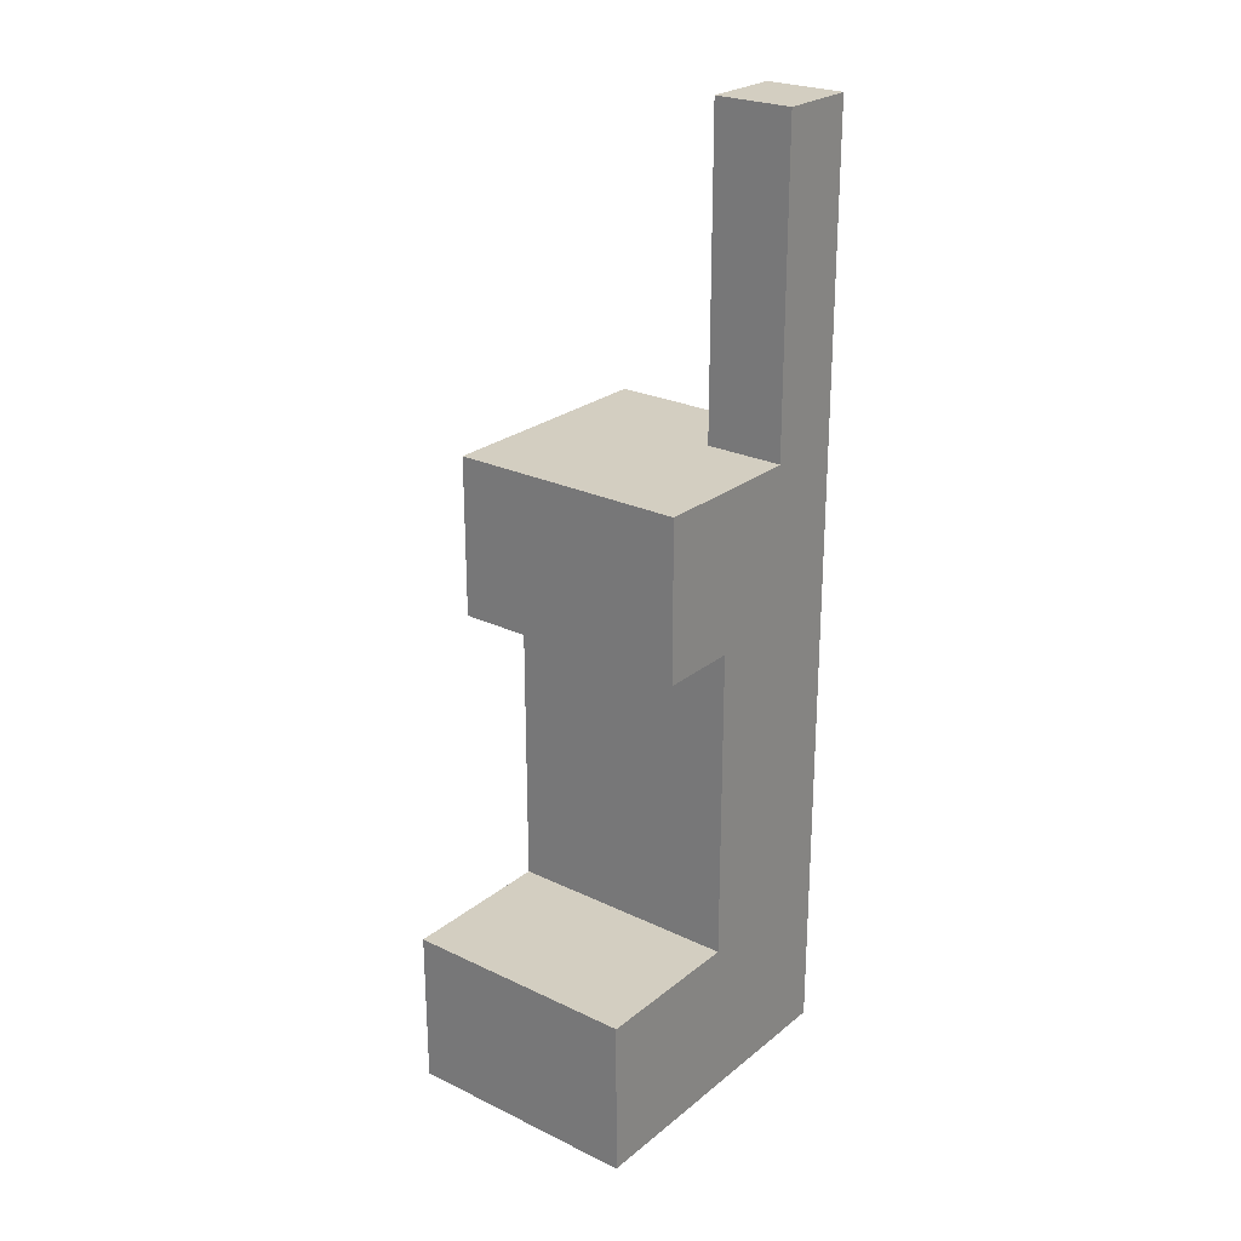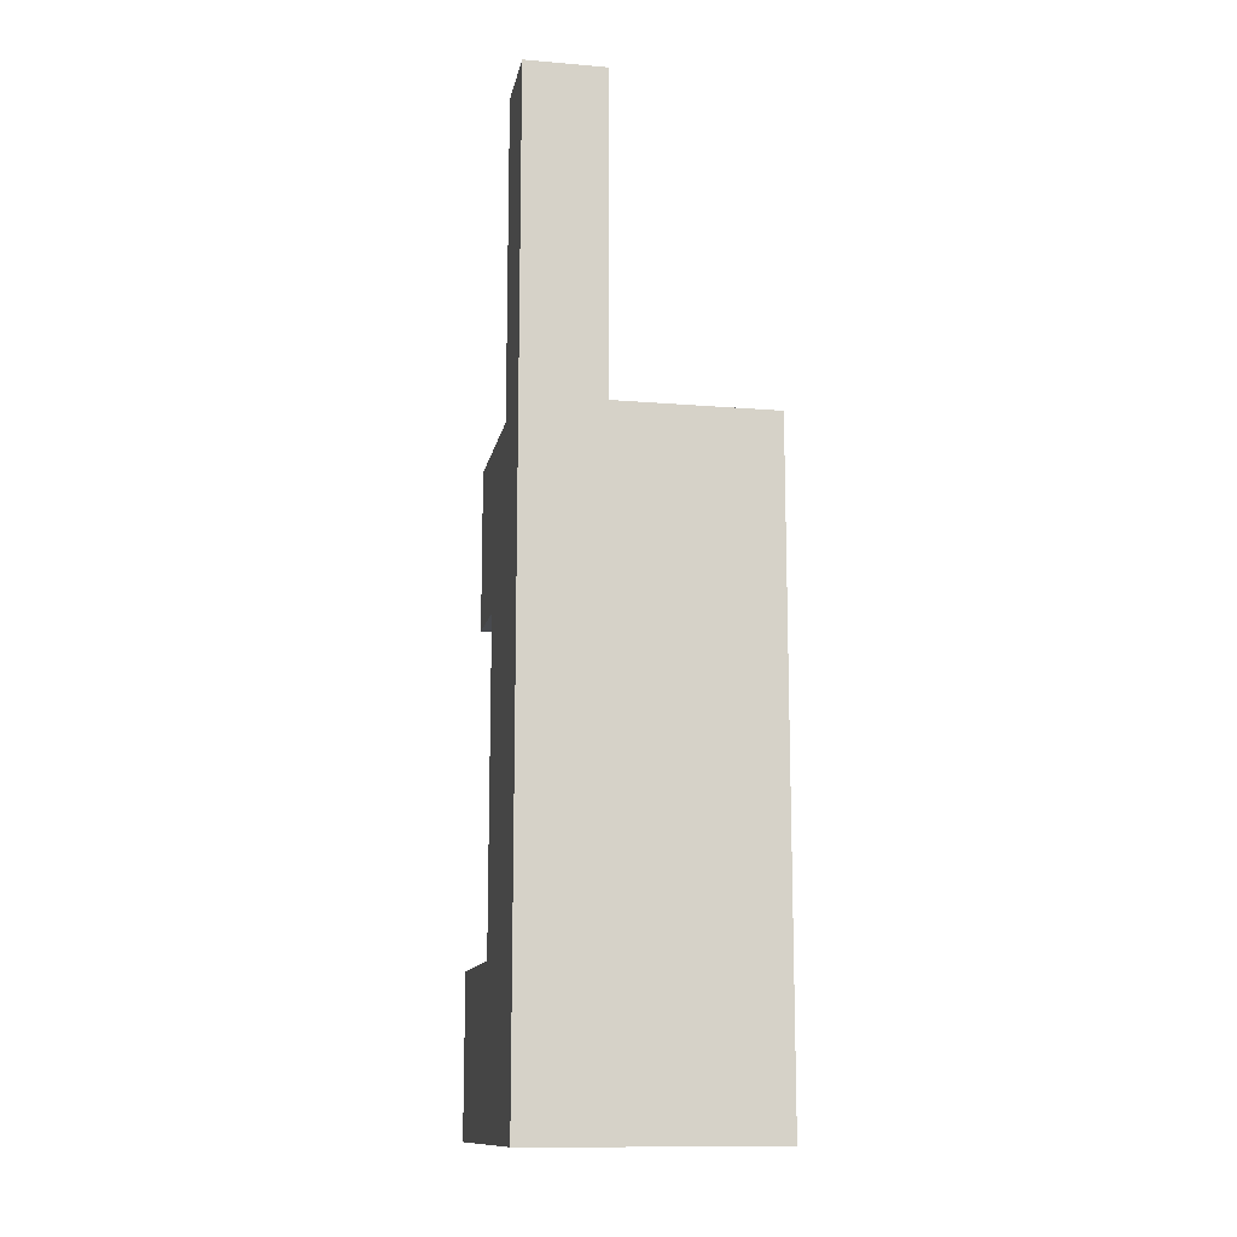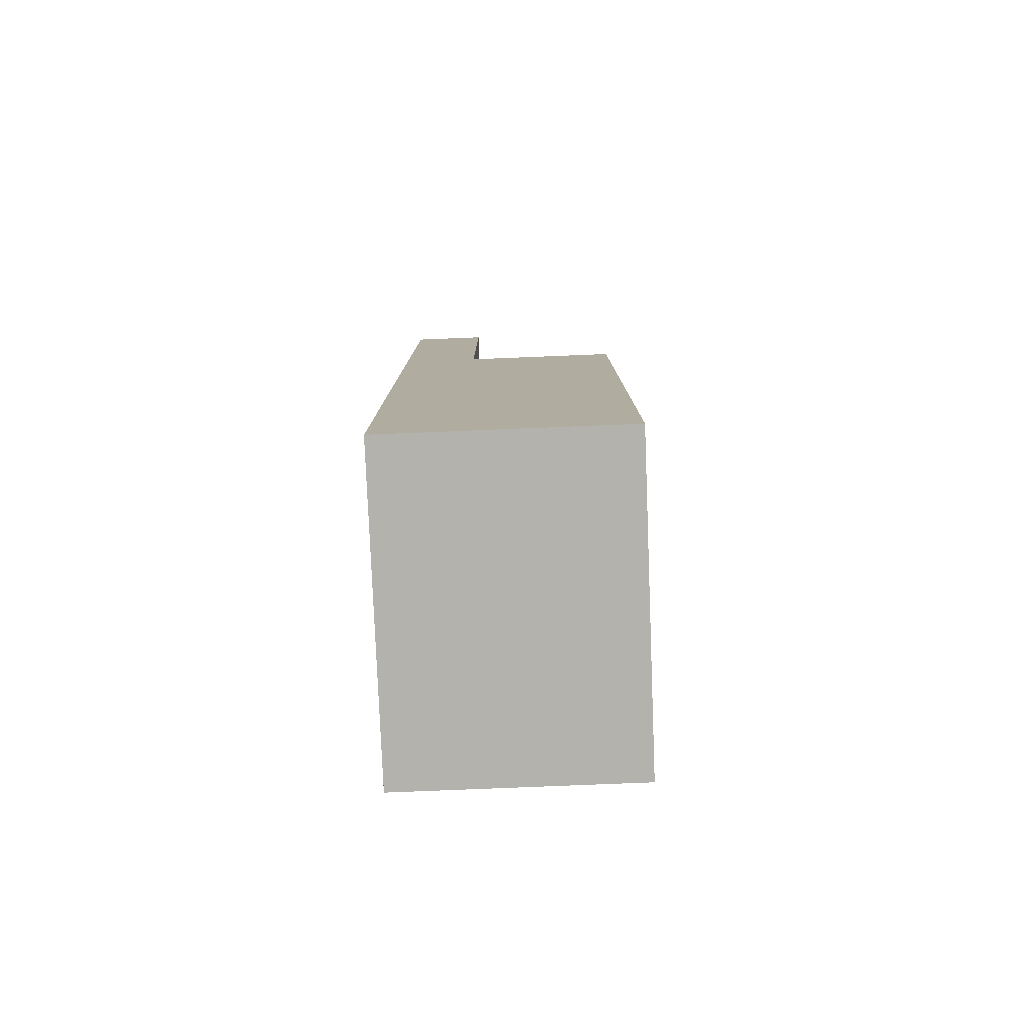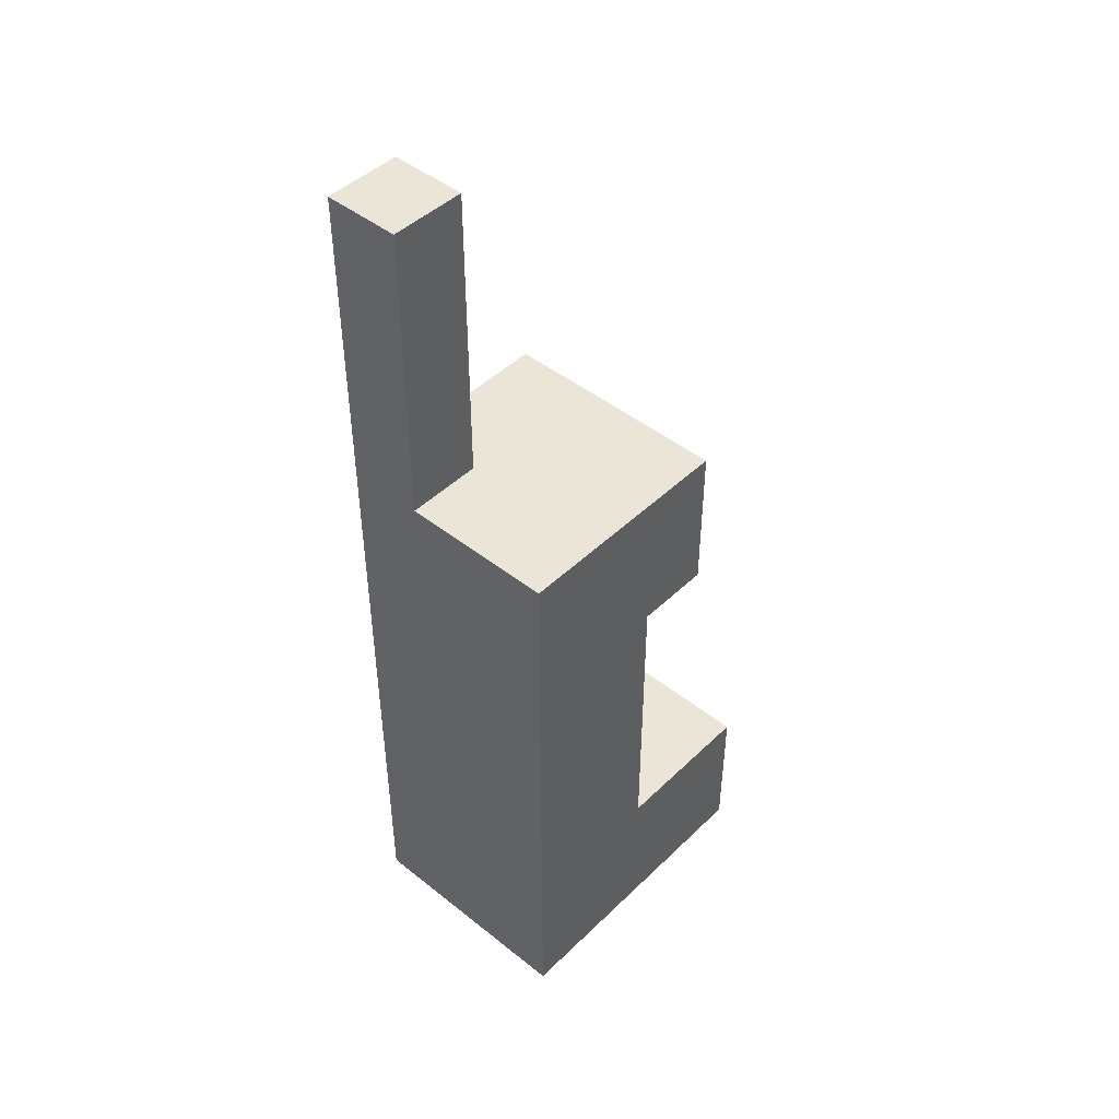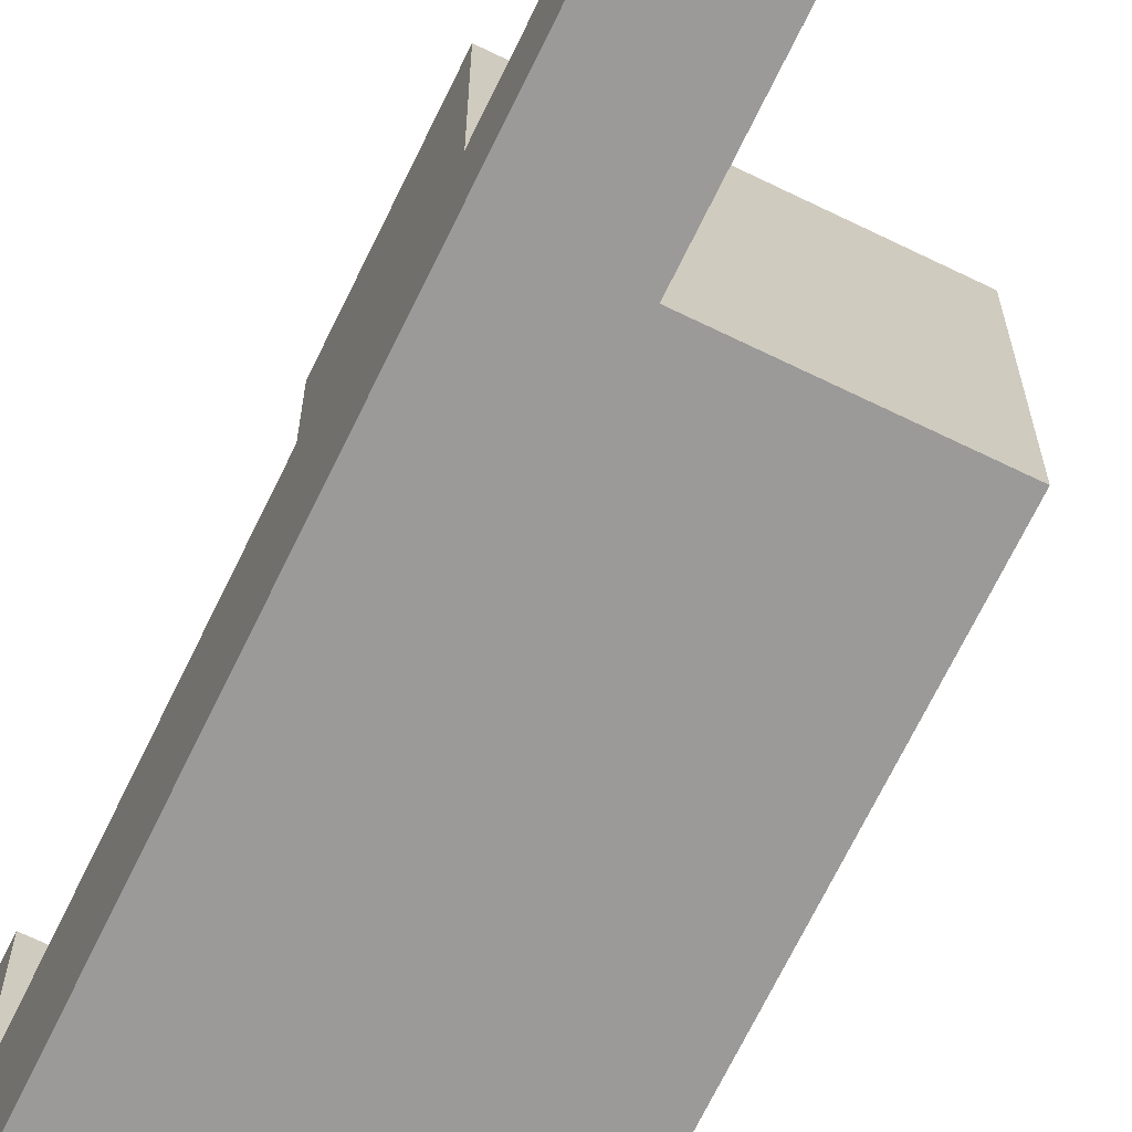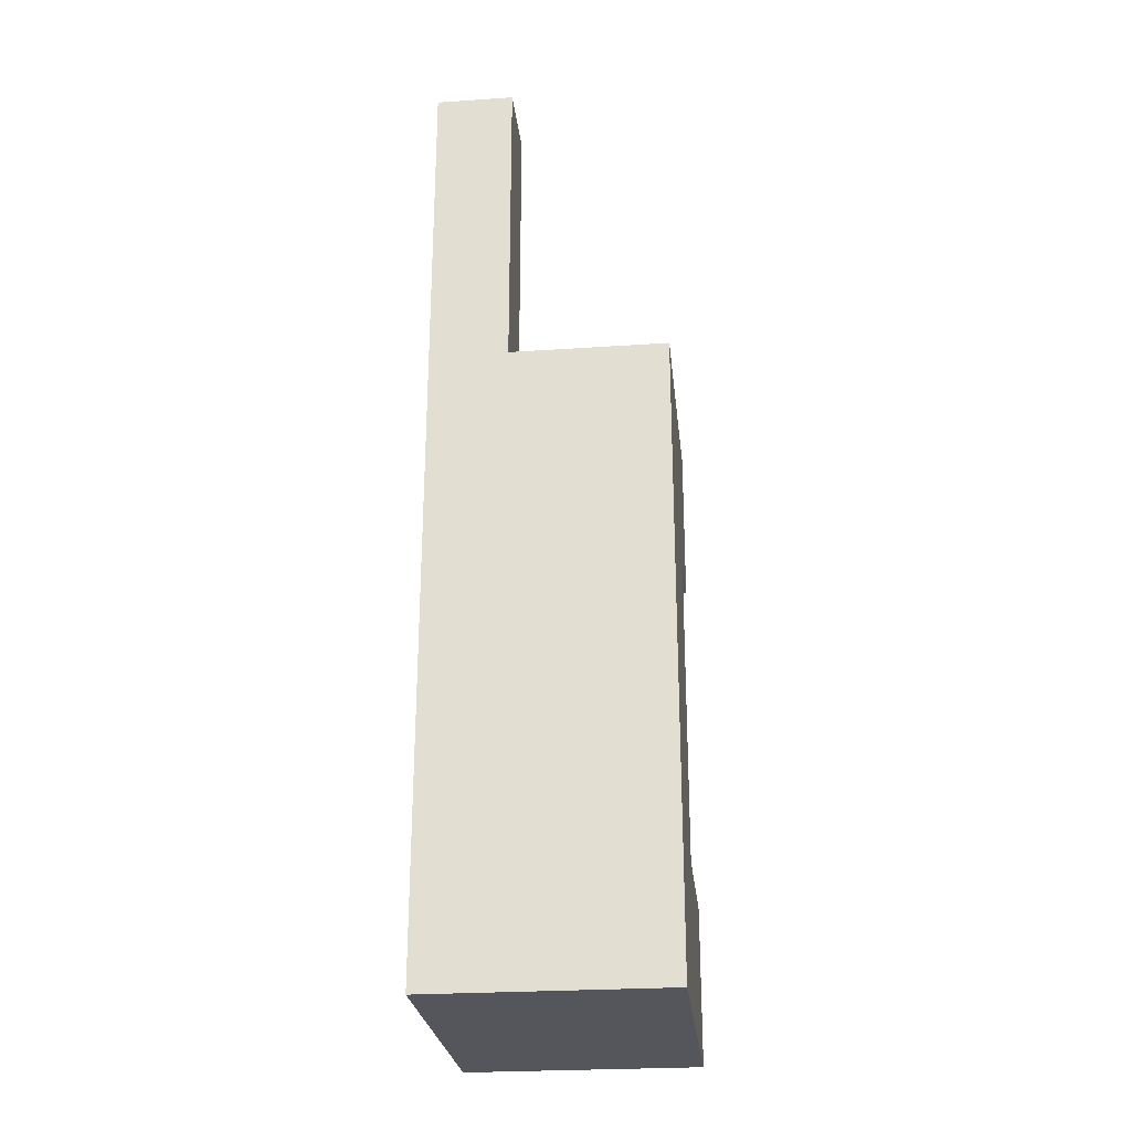
<metadata>
{"format":"obj","ext":"obj","renderer":"f3d","projection":"perspective","resolution":1024,"background":"white","views":[{"elev":25.0,"azim":38.0,"up":"+Y"},{"elev":-13.0,"azim":169.1,"up":"+Y"},{"elev":-79.6,"azim":-177.7,"up":"+Y"},{"elev":45.8,"azim":-137.7,"up":"+Y"},{"elev":-69.5,"azim":154.1,"up":"+Z"},{"elev":-26.2,"azim":-173.9,"up":"+Y"}]}
</metadata>
<code>
o cordless-phone
v -0.05 0.3 0.15
v -0.05 0.3 -0.05
v -0.05 0.35 0.15
v -0.05 0.35 0.1
v -0.05 0.4 0.15
v -0.05 0.4 0.1
v -0.05 0.4 0.05
v -0.05 0.6 0.1
v -0.05 0.6 0.05
v -0.05 0.7 0.1
v -0.05 0.7 0.05
v -0.05 0.7 -0.05
v 0.05 0.7 0
v 0.05 0.7 -0.05
v 0.05 0.9 0
v 0.05 0.9 -0.05
v 0.1 0.3 0.15
v 0.1 0.3 -0.05
v 0.1 0.35 0.15
v 0.1 0.35 0.1
v 0.1 0.4 0.15
v 0.1 0.4 0.1
v 0.1 0.4 0.05
v 0.1 0.6 0.1
v 0.1 0.6 0.05
v 0.1 0.7 0.1
v 0.1 0.7 0.05
v 0.1 0.7 0
v 0.1 0.7 -0.05
v 0.1 0.9 0
v 0.1 0.9 -0.05
v -0.05 0.3 0.15
v -0.05 0.35 0.15
v -0.05 0.4 0.15
v 0.1 0.3 0.15
v 0.1 0.35 0.15
v 0.1 0.4 0.15
v -0.05 0.6 0.1
v -0.05 0.7 0.1
v 0.1 0.6 0.1
v 0.1 0.7 0.1
v -0.05 0.4 0.05
v -0.05 0.6 0.05
v 0 0.4 0.05
v 0 0.45 0.05
v 0 0.5 0.05
v 0 0.55 0.05
v 0.05 0.4 0.05
v 0.05 0.45 0.05
v 0.05 0.5 0.05
v 0.05 0.55 0.05
v 0.1 0.4 0.05
v 0.1 0.6 0.05
v 0.05 0.7 0
v 0.05 0.9 0
v 0.1 0.7 0
v 0.1 0.9 0
v -0.05 0.3 -0.05
v -0.05 0.7 -0.05
v 0.05 0.7 -0.05
v 0.05 0.9 -0.05
v 0.1 0.3 -0.05
v 0.1 0.7 -0.05
v 0.1 0.9 -0.05
v -0.05 0.3 0.15
v 0.1 0.3 0.15
v -0.05 0.3 -0.05
v 0.1 0.3 -0.05
v -0.05 0.6 0.1
v 0.1 0.6 0.1
v -0.05 0.6 0.05
v 0.1 0.6 0.05
v -0.05 0.4 0.15
v 0.1 0.4 0.15
v -0.05 0.4 0.1
v 0.1 0.4 0.1
v -0.05 0.4 0.05
v 0 0.4 0.05
v 0.05 0.4 0.05
v 0.1 0.4 0.05
v -0.05 0.7 0.1
v 0.1 0.7 0.1
v -0.05 0.7 0.05
v 0.1 0.7 0.05
v 0.05 0.7 0
v 0.1 0.7 0
v -0.05 0.7 -0.05
v 0.05 0.7 -0.05
v 0.05 0.9 0
v 0.1 0.9 0
v 0.05 0.9 -0.05
v 0.1 0.9 -0.05
f 3 2 1
f 4 2 3
f 5 4 3
f 6 2 4
f 6 4 5
f 7 2 6
f 9 2 7
f 10 9 8
f 11 2 9
f 11 9 10
f 12 2 11
f 15 14 13
f 16 14 15
f 17 18 19
f 19 18 20
f 19 20 21
f 20 18 22
f 21 20 22
f 22 18 23
f 23 18 25
f 24 25 26
f 25 18 27
f 26 25 27
f 27 18 28
f 28 18 29
f 28 29 30
f 30 29 31
f 35 33 32
f 36 34 33
f 36 33 35
f 37 34 36
f 40 39 38
f 41 39 40
f 44 43 42
f 45 43 44
f 46 43 45
f 47 43 46
f 48 45 44
f 49 46 45
f 49 45 48
f 50 47 46
f 50 46 49
f 51 43 47
f 51 47 50
f 52 50 49
f 52 49 48
f 52 51 50
f 53 43 51
f 53 51 52
f 56 55 54
f 57 55 56
f 58 59 60
f 58 60 62
f 60 61 63
f 62 60 63
f 63 61 64
f 67 66 65
f 68 66 67
f 71 70 69
f 72 70 71
f 73 74 75
f 75 74 76
f 75 76 77
f 77 76 78
f 78 76 79
f 79 76 80
f 81 82 83
f 83 82 84
f 83 84 85
f 85 84 86
f 83 85 87
f 87 85 88
f 89 90 91
f 91 90 92

</code>
